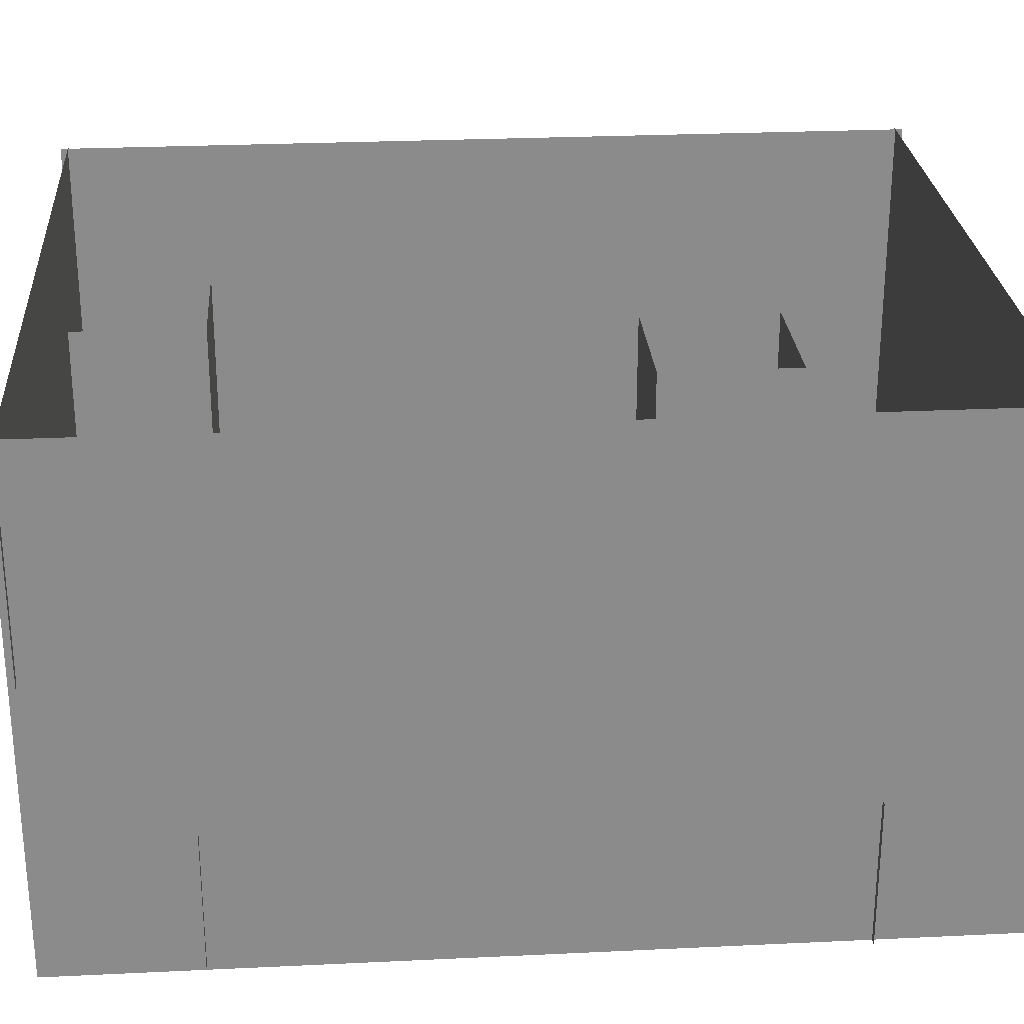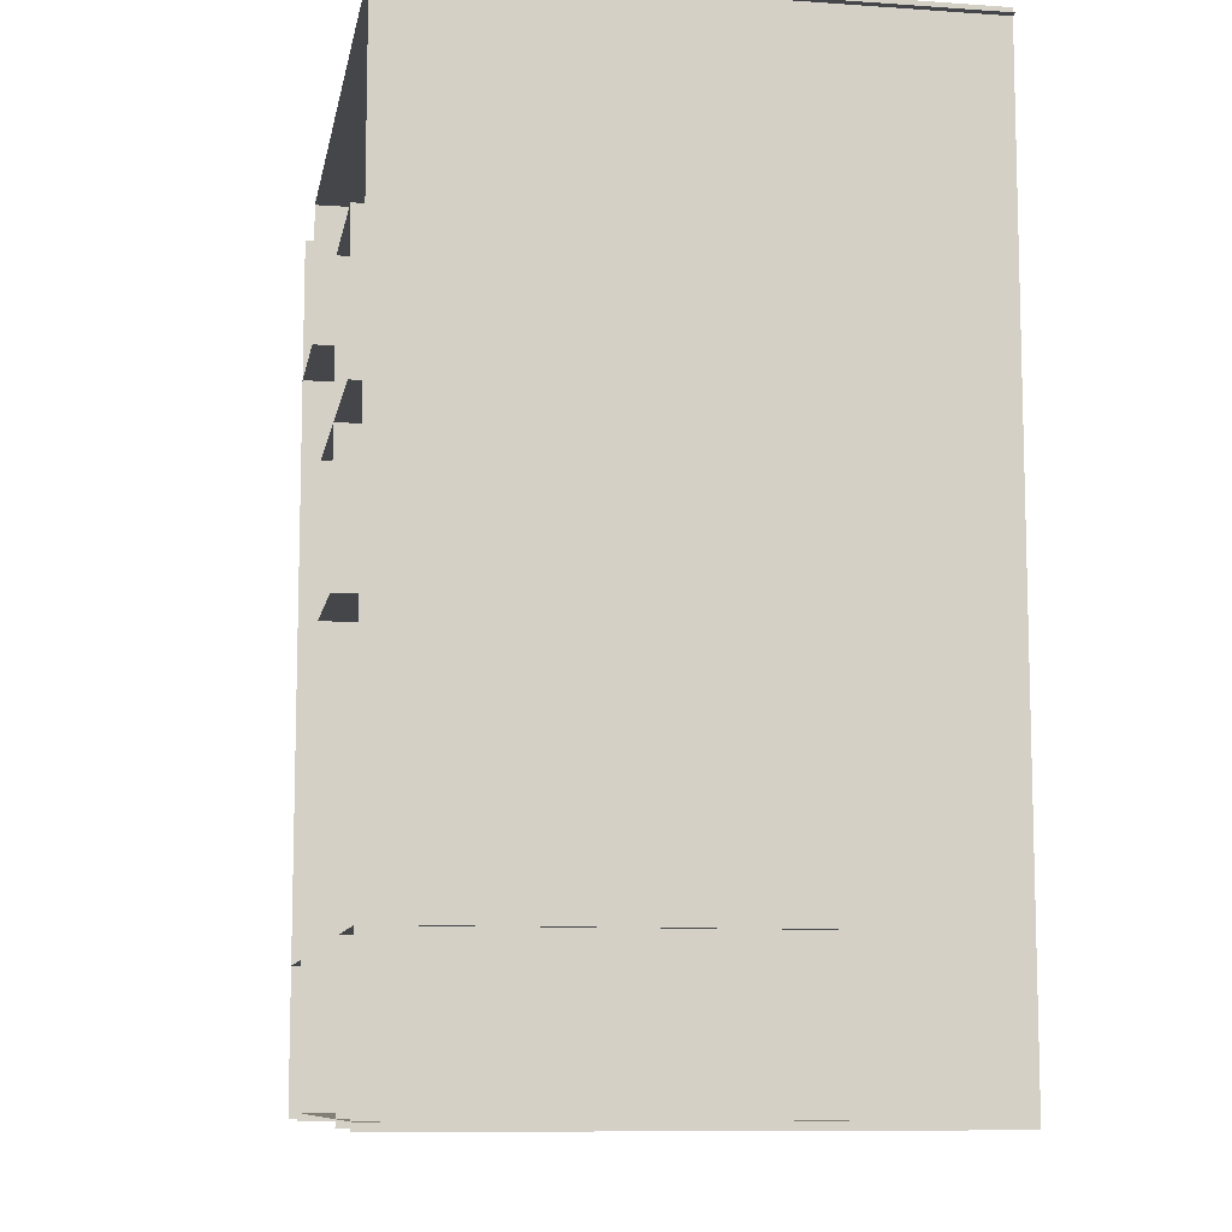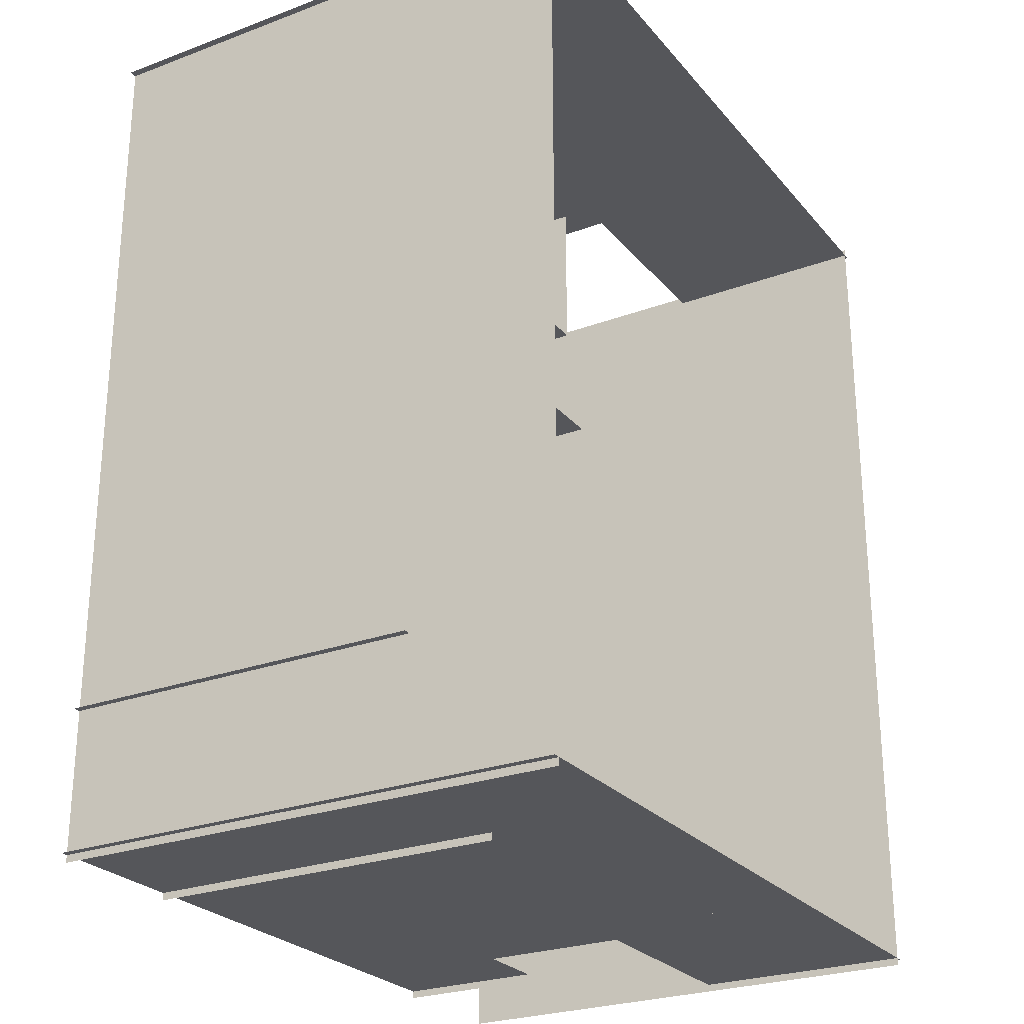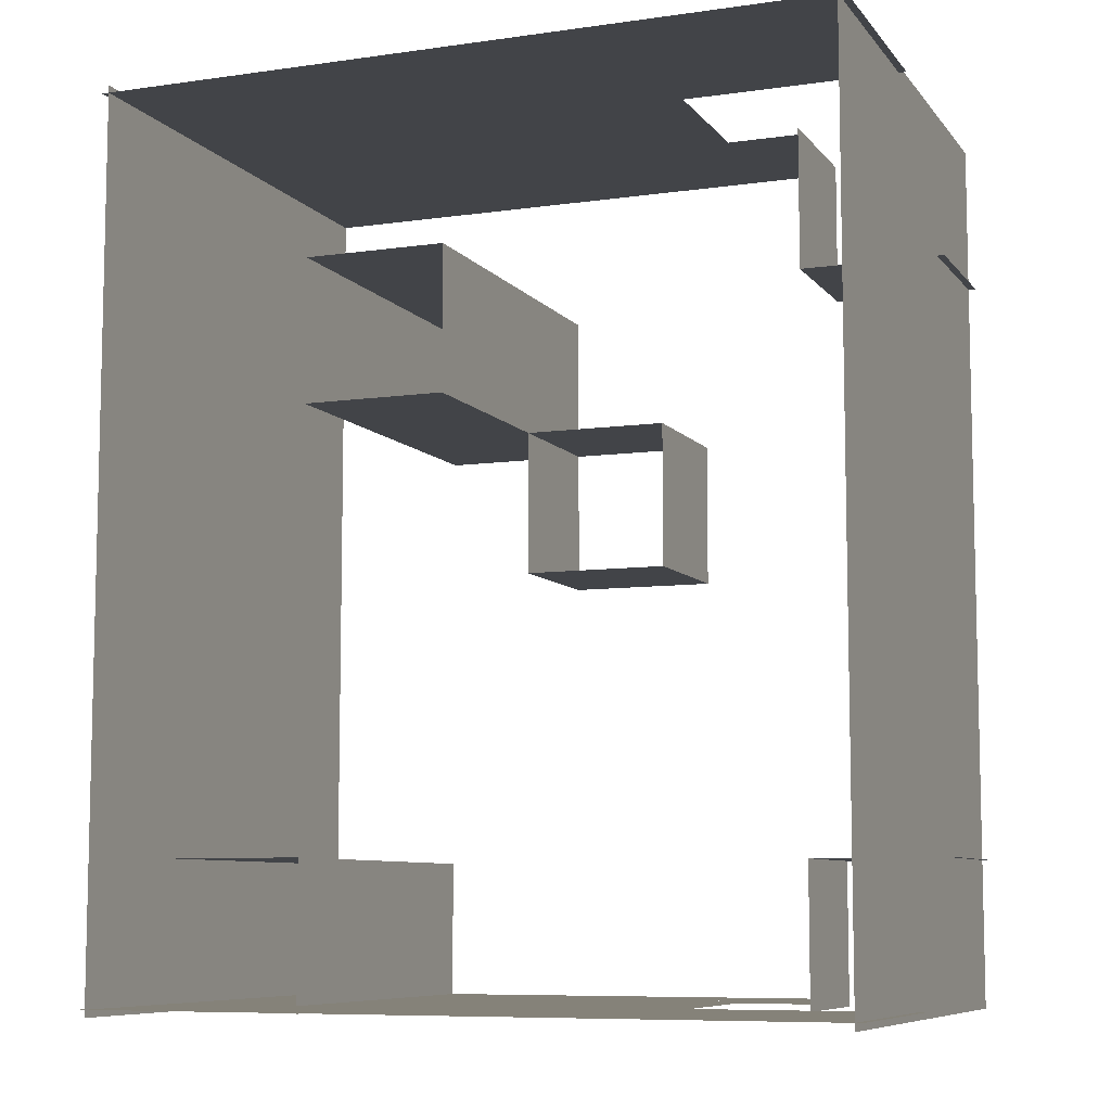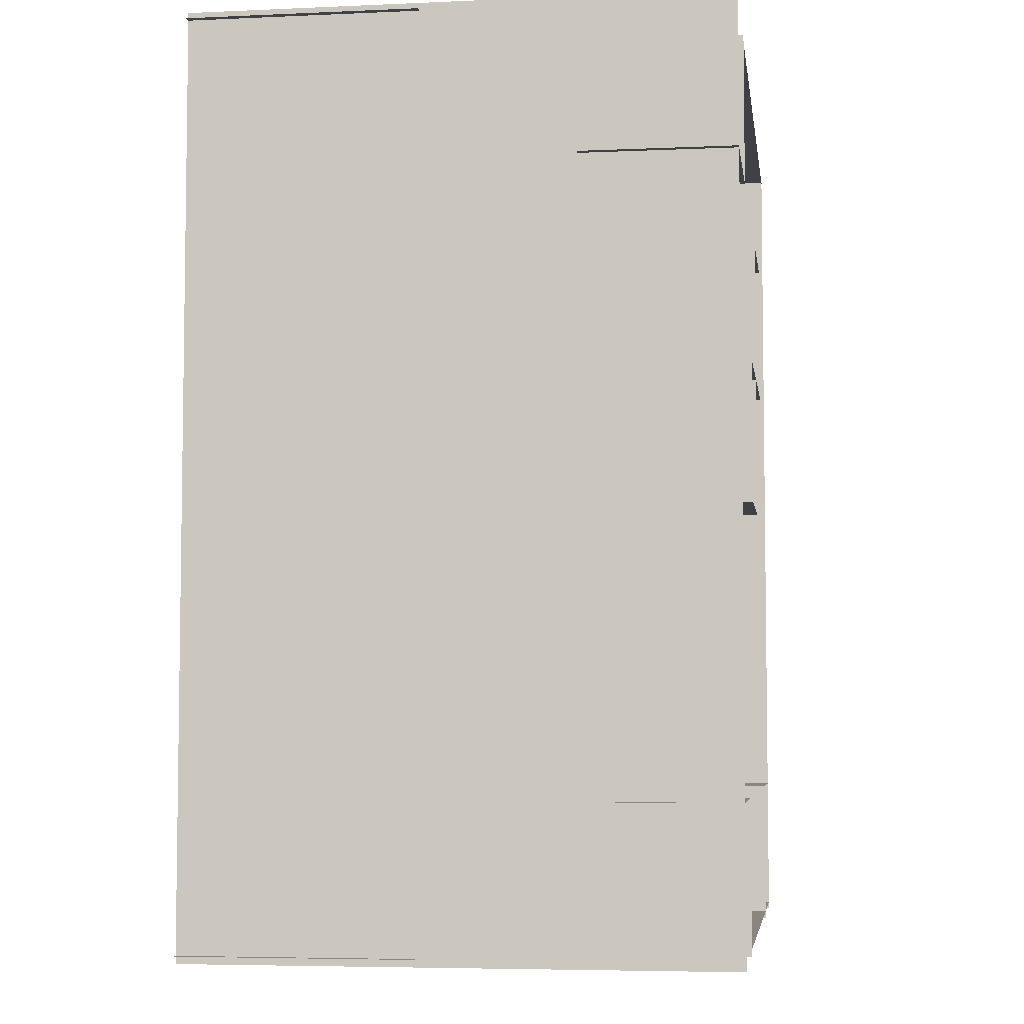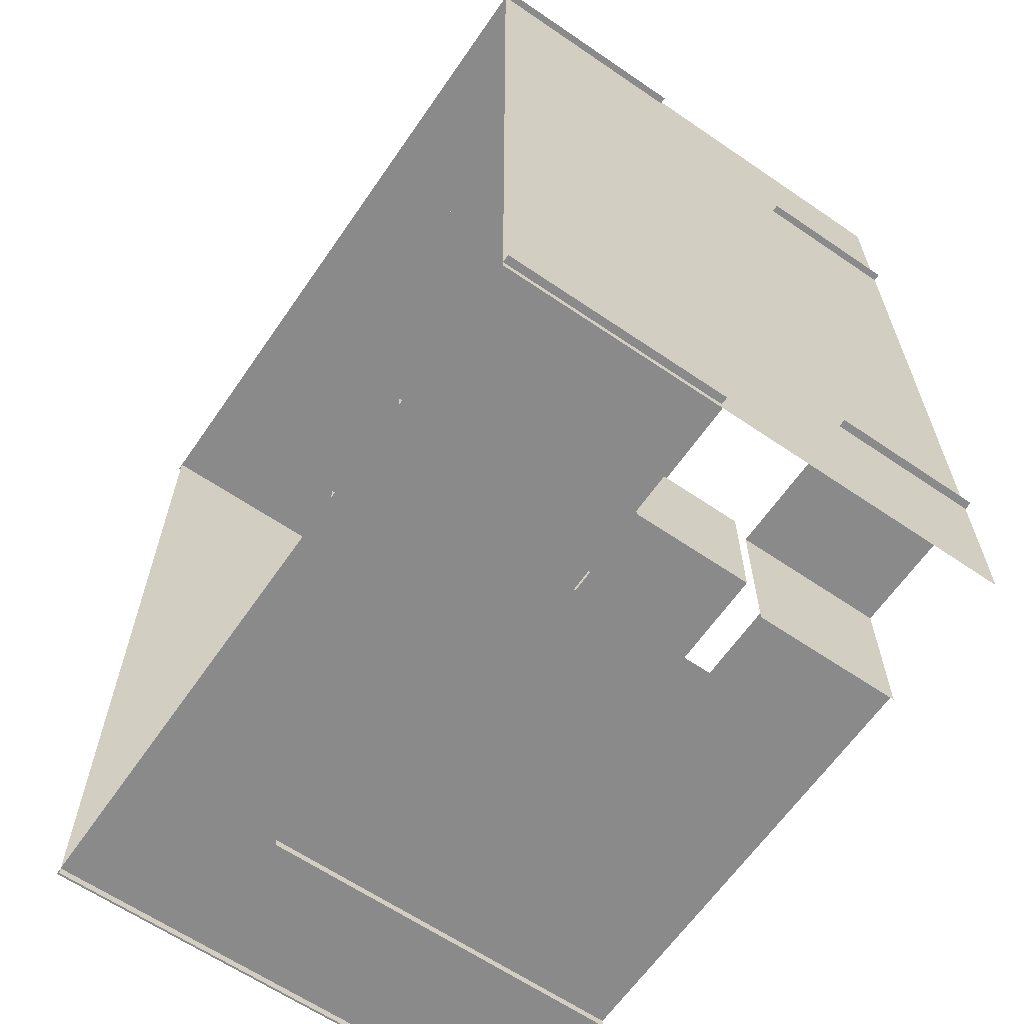
<metadata>
{"format":"obj","ext":"obj","renderer":"f3d","projection":"perspective","resolution":1024,"background":"white","views":[{"elev":26.4,"azim":-94.3,"up":"+Y"},{"elev":-9.6,"azim":79.8,"up":"+Z"},{"elev":-25.9,"azim":120.6,"up":"+Z"},{"elev":-8.1,"azim":-158.6,"up":"+Z"},{"elev":-5.4,"azim":-82.1,"up":"+Z"},{"elev":-63.4,"azim":-124.6,"up":"+Z"}]}
</metadata>
<code>
o Wall_Col.038
v -20 40 -238
v 50 40 -238
v -20 100 -238
v 50 100 -238
f 2 3 1
f 2 4 3
o Wall_Col.039
v 50 -40 -238
v 180 -40 -238
v 50 100 -238
v 180 100 -238
f 6 7 5
f 6 8 7
o Wall_Col.043
v 20 -40 -238
v 50 -40 -238
v 20 0 -238
v 50 0 -238
f 10 11 9
f 10 12 11
o Wall_Col.044
v -20 40 -2
v 50 40 -2
v -20 100 -2
v 50 100 -2
f 15 14 13
f 15 16 14
o Wall_Col.050
v 50 -40 -2
v 180 -40 -2
v 50 100 -2
v 180 100 -2
f 19 18 17
f 19 20 18
o Wall_Col.051
v 20 -40 -2
v 50 -40 -2
v 20 0 -2
v 50 0 -2
f 23 22 21
f 23 24 22
o Wall_Col.052
v 178 -40 0
v 178 -40 -240
v 178 100 0
v 178 100 -240
f 27 26 25
f 27 28 26
o Wall_Col.053
v -18 -40 -240
v -18 -40 0
v -18 100 -240
v -18 100 0
f 31 30 29
f 31 32 30
o Wall_Col.054
v 20 0 -200
v 20 -40 -200
v -20 -4e-06 -200
v -20 -40 -200
f 33 36 34
f 33 35 36
o Wall_Col.055
v 20 0 -240
v 20 -40 -240
v 20 0 -200
v 20 -40 -200
f 37 40 38
f 37 39 40
o Wall_Col.056
v 20 0 -40
v 20 -40 -40
v 20 0 0
v 20 -40 -4e-06
f 41 44 42
f 41 43 44
o Wall_Col.057
v -20 0 -40
v -20 -40 -40
v 20 4e-06 -40
v 20 -40 -40
f 45 48 46
f 45 47 48
o Wall_Col.058
v 140 60 -200
v 140 -40 -200
v 140 60 -240
v 140 -40 -240
f 49 52 50
f 49 51 52
o Wall_Col.059
v 180 60 -200
v 180 -40 -200
v 140 60 -200
v 140 -40 -200
f 55 54 53
f 55 56 54
o Wall_Col.060
v 100 0 -80
v 100 -40 -80
v 60 -4e-06 -80
v 60 -40 -80
f 57 60 58
f 57 59 60
o Wall_Col.061
v 100 0 -120
v 100 -40 -120
v 100 0 -80
v 100 -40 -80
f 61 64 62
f 61 63 64
o Wall_Col.062
v 60 0 -120
v 60 -40 -120
v 100 4e-06 -120
v 100 -40 -120
f 65 68 66
f 65 67 68
o Wall_Col.063
v 60 0 -80
v 60 -40 -80
v 60 0 -120
v 60 -40 -120
f 69 72 70
f 69 71 72
o Wall_Col.064
v 140 60 -40
v 140 -40 -40
v 100 60 -40
v 100 -40 -40
f 75 74 73
f 75 76 74
o Wall_Col.065
v 140 60 -80
v 140 -40 -80
v 140 60 -40
v 140 -40 -40
f 77 80 78
f 77 79 80
o Wall_Col.066
v 100 60 -80
v 100 -40 -80
v 140 60 -80
v 140 -40 -80
f 81 84 82
f 81 83 84
o Wall_Col.067
v 100 60 -40
v 100 -40 -40
v 100 60 -80
v 100 -40 -80
f 85 88 86
f 85 87 88
o Wall_Col.069
v 40 0 -2
v 50 0 -2
v 40 40 -2
v 50 40 -2
f 91 90 89
f 91 92 90
o Wall_Col.070
v 40 0 -238
v 50 0 -238
v 40 40 -238
v 50 40 -238
f 94 95 93
f 94 96 95

</code>
